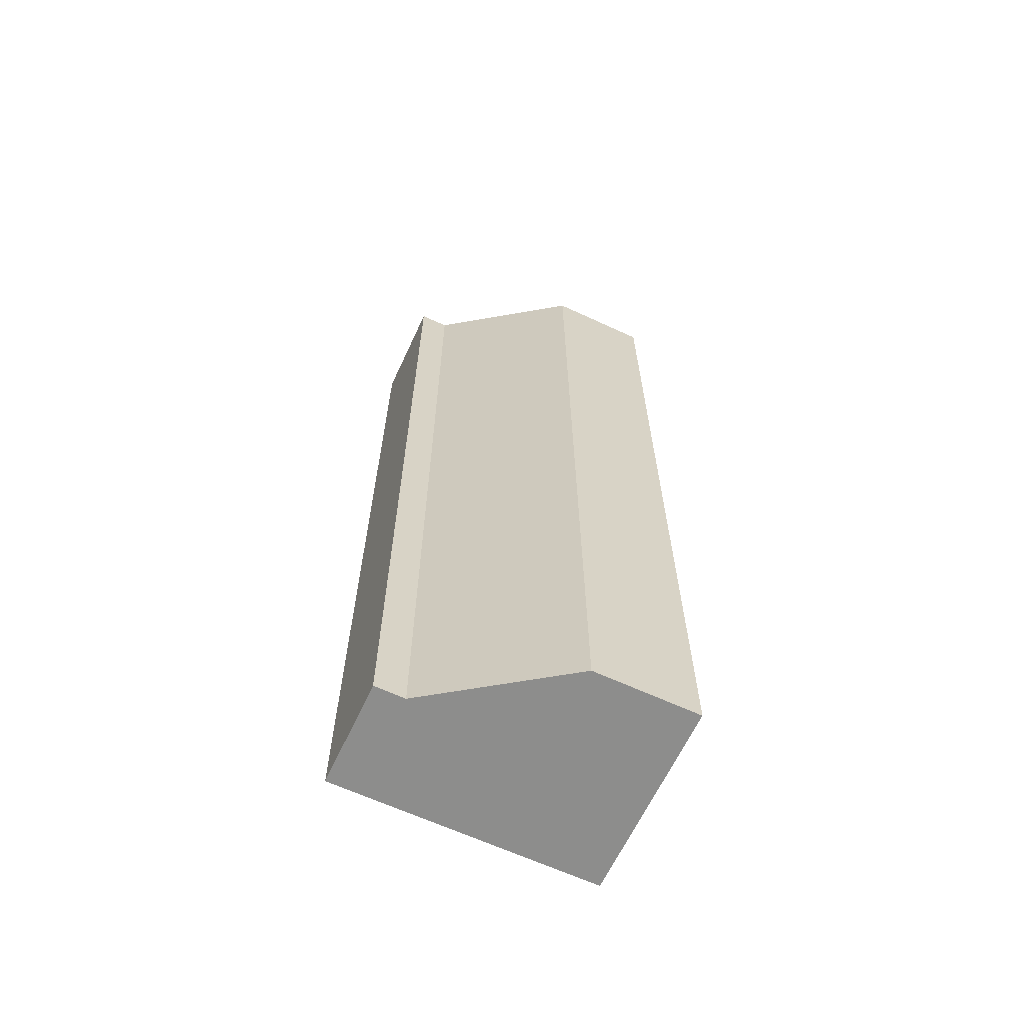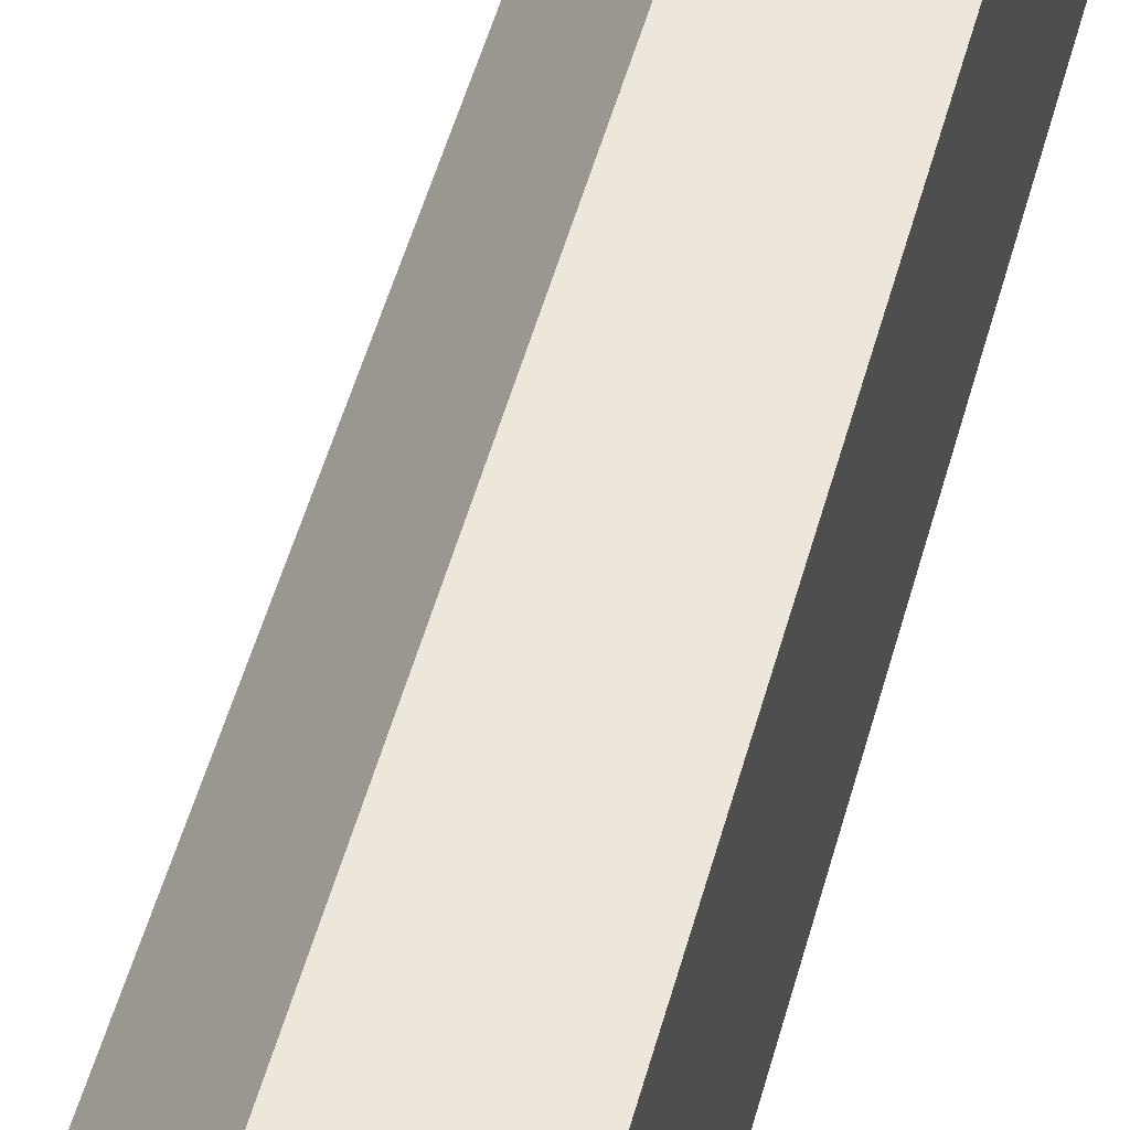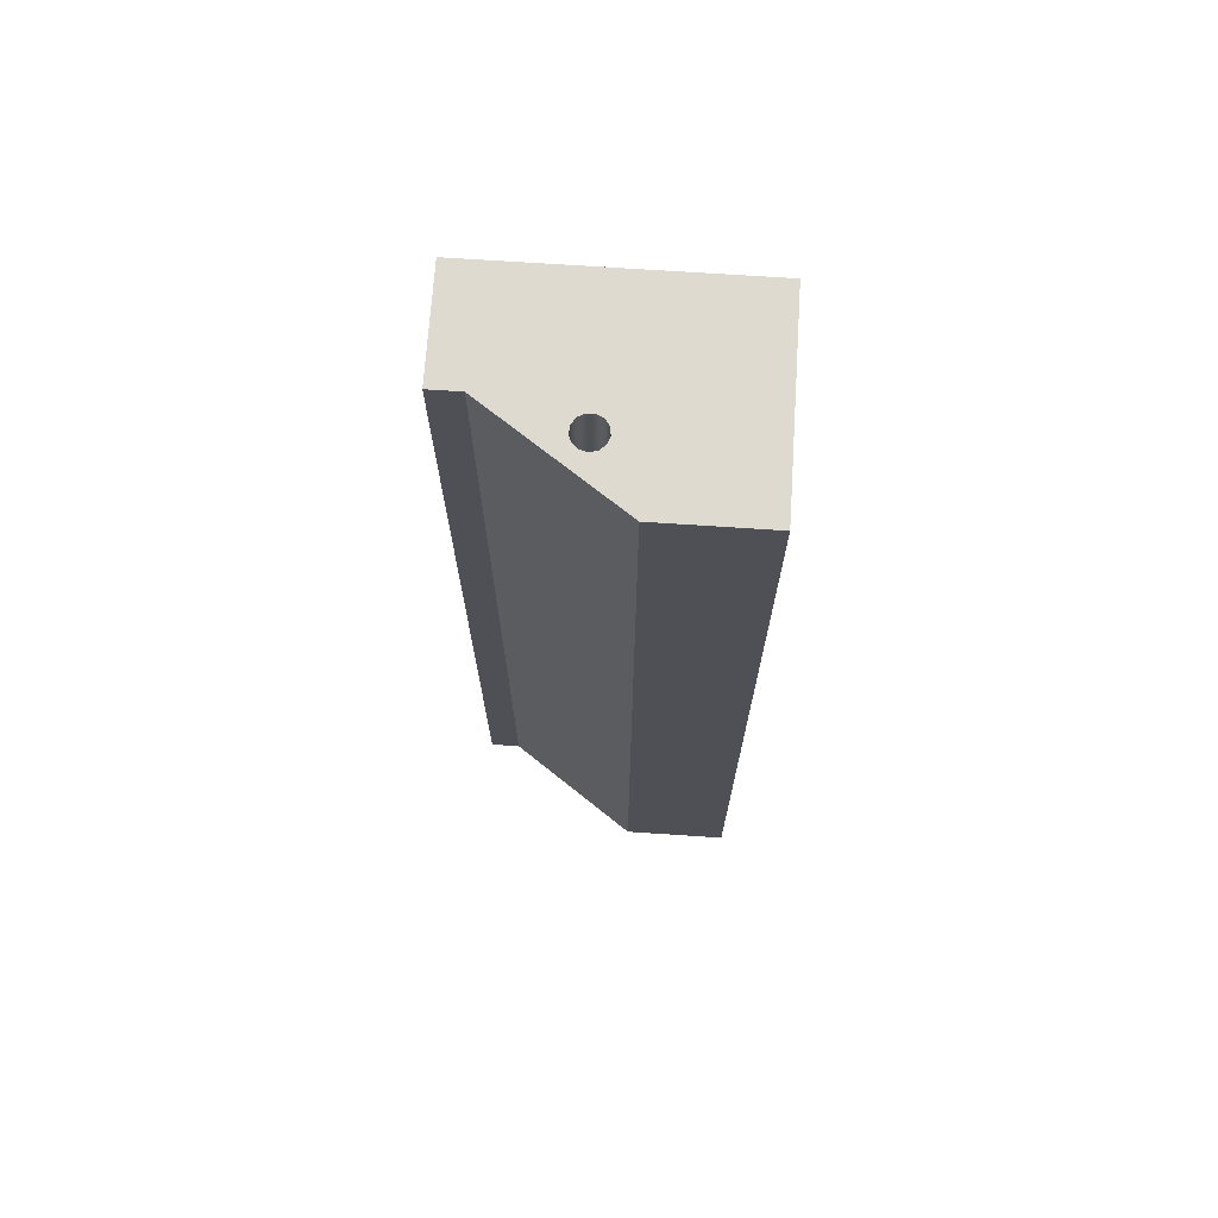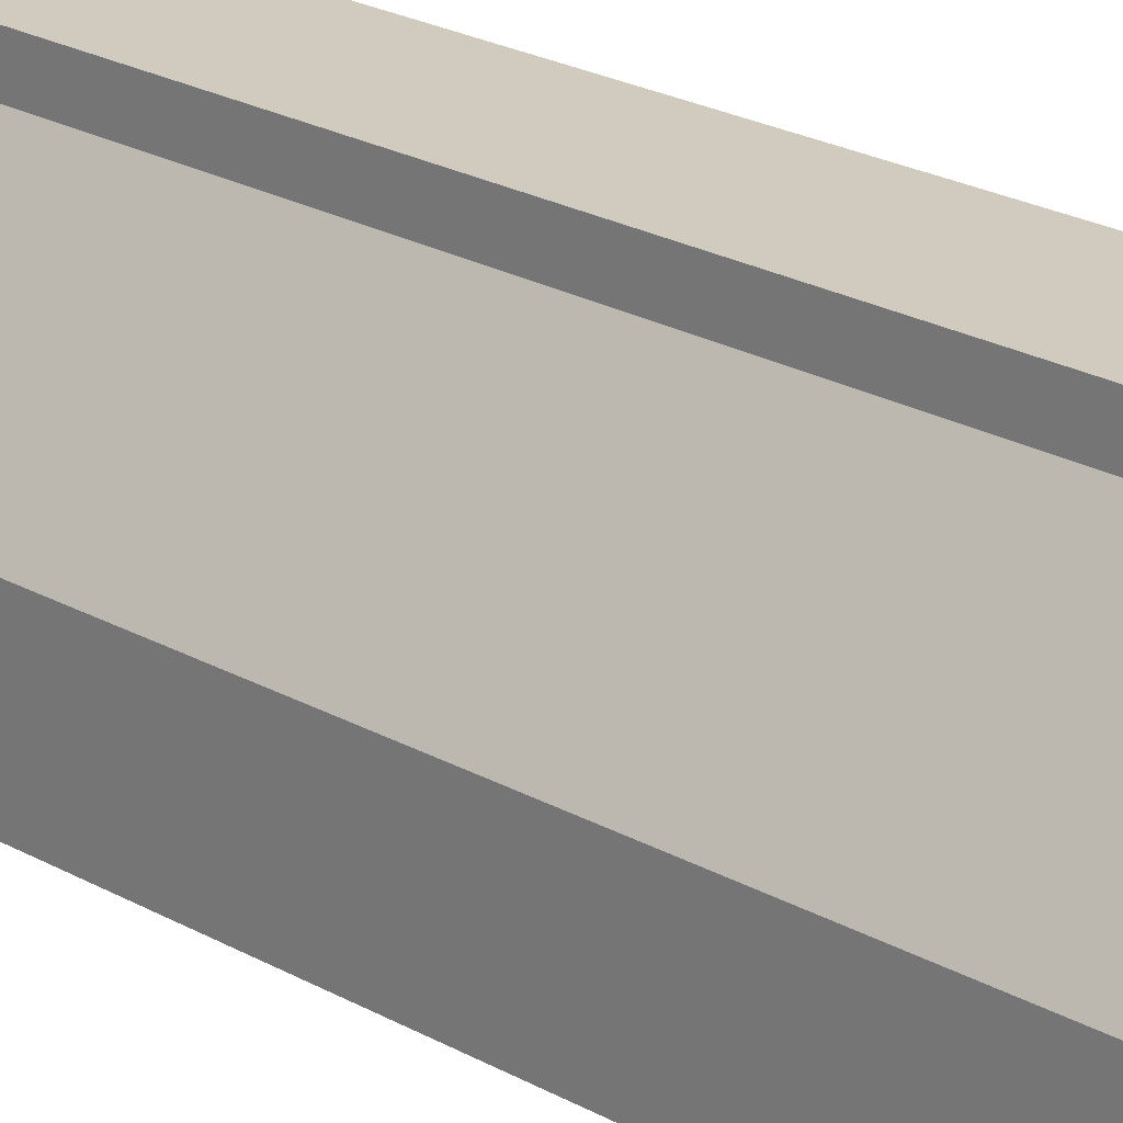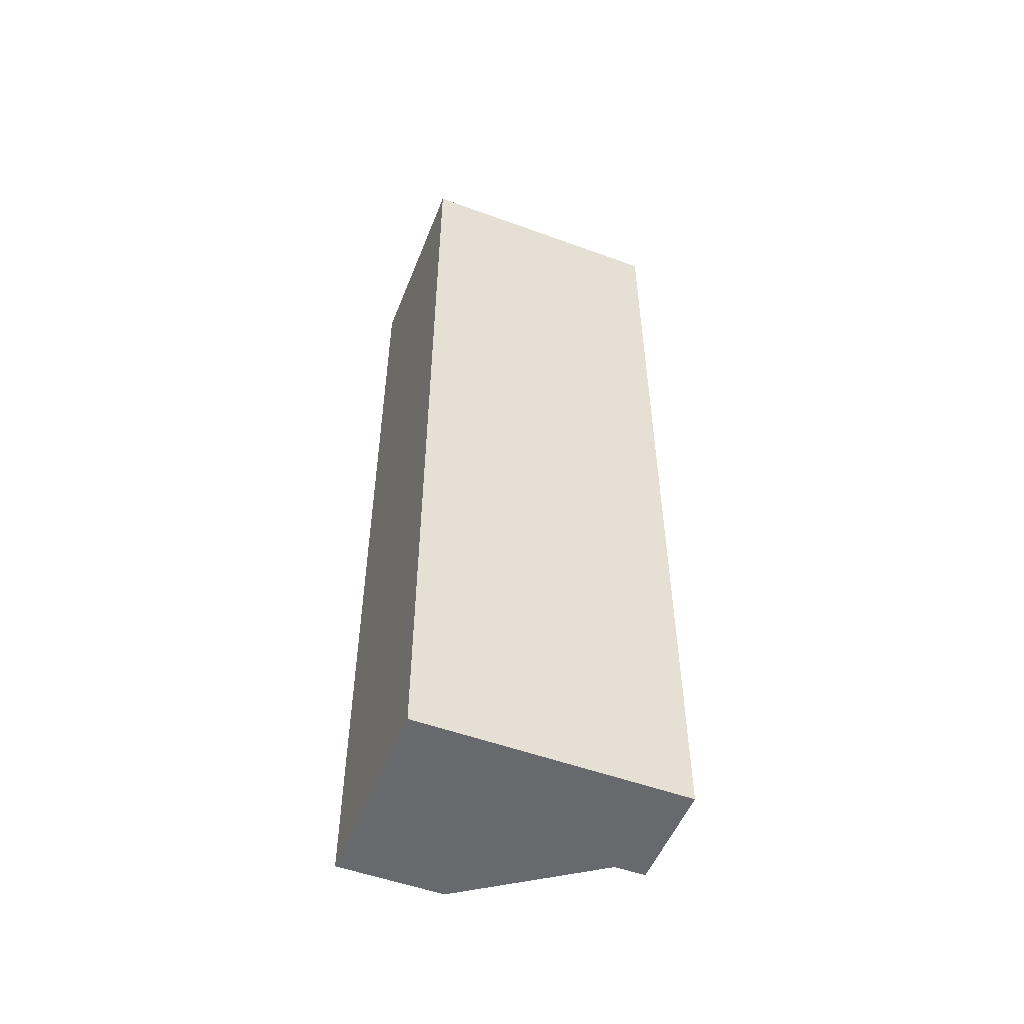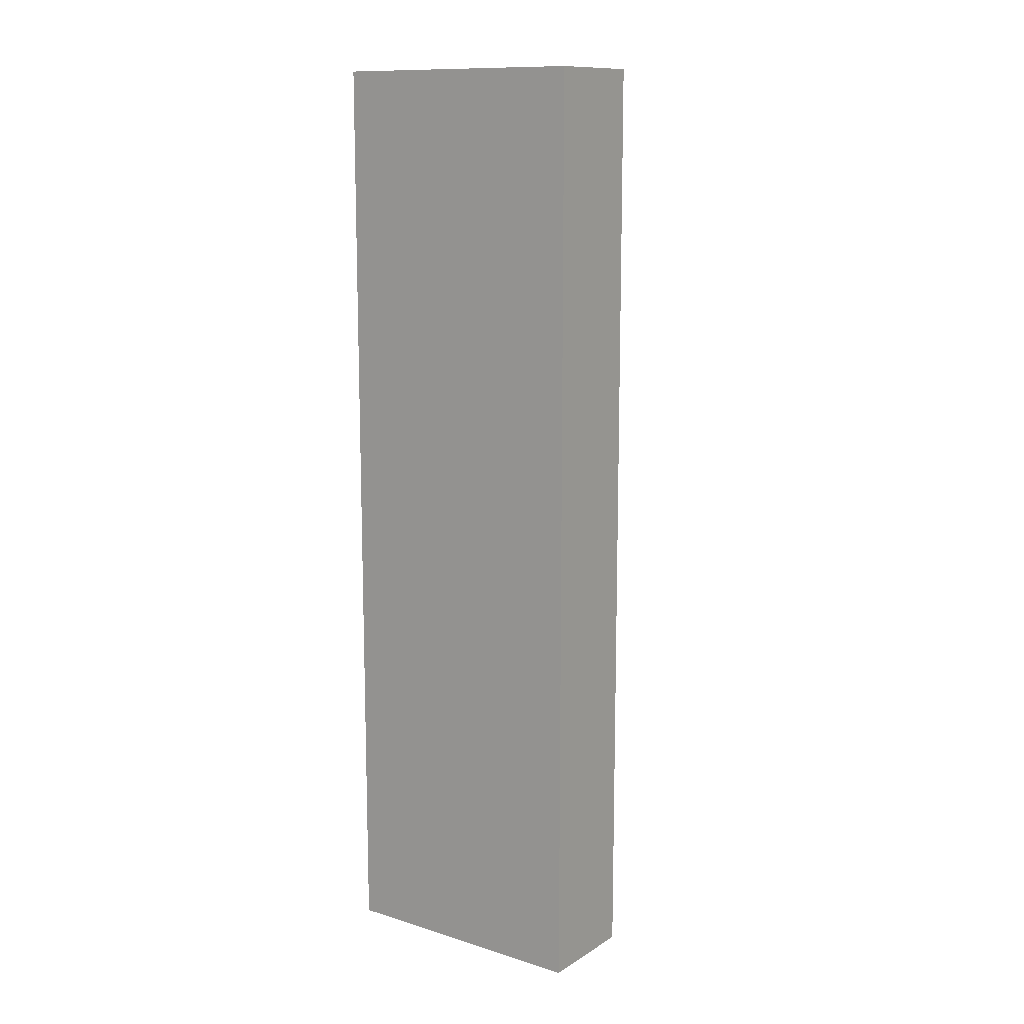
<metadata>
{"format":"obj","ext":"obj","renderer":"f3d","projection":"perspective","resolution":1024,"background":"white","views":[{"elev":-64.4,"azim":65.0,"up":"+Y"},{"elev":52.4,"azim":-164.7,"up":"+Z"},{"elev":70.7,"azim":93.8,"up":"+Y"},{"elev":23.6,"azim":133.1,"up":"+Z"},{"elev":-52.7,"azim":-111.4,"up":"+Y"},{"elev":12.2,"azim":-54.2,"up":"+Y"}]}
</metadata>
<code>
v 0.97 5.7 -0.8
v 0.9585 5.7 -0.7535
v 0.9268 5.7 -0.7177
v 0.8821 5.7 -0.7007
v 0.8345 5.7 -0.7065
v 0.7951 5.7 -0.7337
v 0.7729 5.7 -0.7761
v 0.7729 5.7 -0.8239
v 0.7951 5.7 -0.8663
v 0.8345 5.7 -0.8935
v 0.8821 5.7 -0.8993
v 0.9268 5.7 -0.8823
v 0.9585 5.7 -0.8465
v 0.97 6.2 -0.8
v 0.9585 6.2 -0.8465
v 0.9268 6.2 -0.8823
v 0.8821 6.2 -0.8993
v 0.8345 6.2 -0.8935
v 0.7951 6.2 -0.8663
v 0.7729 6.2 -0.8239
v 0.7729 6.2 -0.7761
v 0.7951 6.2 -0.7337
v 0.8345 6.2 -0.7065
v 0.8821 6.2 -0.7007
v 0.9268 6.2 -0.7177
v 0.9585 6.2 -0.7535
v 0.97 5.7 -0.8
v 0.97 6.2 -0.8
v 0.97 5.7 -0.8
v 0.9585 5.7 -0.8465
v 0.9268 5.7 -0.8823
v 0.8821 5.7 -0.8993
v 0.8345 5.7 -0.8935
v 0.7951 5.7 -0.8663
v 0.7729 5.7 -0.8239
v 0.7729 5.7 -0.7761
v 0.7951 5.7 -0.7337
v 0.8345 5.7 -0.7065
v 0.8821 5.7 -0.7007
v 0.9268 5.7 -0.7177
v 0.9585 5.7 -0.7535
v 1.233e-32 0 -1.75
v 0 0 0
v 0 6.2 0
v 1.233e-32 6.2 -1.75
v 1.3 0 -1.75
v 1.233e-32 0 -1.75
v 1.233e-32 6.2 -1.75
v 1.3 6.2 -1.75
v 1.3 0 -1.057
v 1.3 0 -1.75
v 1.3 6.2 -1.75
v 1.3 6.2 -1.057
v 0.7 0 -0.2
v 1.3 0 -1.057
v 1.3 6.2 -1.057
v 0.7 6.2 -0.2
v 0.7 0 0
v 0.7 0 -0.2
v 0.7 6.2 -0.2
v 0.7 6.2 0
v 0 0 0
v 0.7 0 0
v 0.7 6.2 0
v 0 6.2 0
v 0.97 6.2 -0.8
v 0.9585 6.2 -0.7535
v 0.9268 6.2 -0.7177
v 0.8821 6.2 -0.7007
v 0.8345 6.2 -0.7065
v 0.7951 6.2 -0.7337
v 0.7729 6.2 -0.7761
v 0.7729 6.2 -0.8239
v 0.7951 6.2 -0.8663
v 0.8345 6.2 -0.8935
v 0.8821 6.2 -0.8993
v 0.9268 6.2 -0.8823
v 0.9585 6.2 -0.8465
v 0 6.2 0
v 0.7 6.2 0
v 0.7 6.2 -0.2
v 1.3 6.2 -1.057
v 1.3 6.2 -1.75
v 1.233e-32 6.2 -1.75
v 0.7 0 0
v 0 0 0
v 1.233e-32 0 -1.75
v 1.3 0 -1.75
v 1.3 0 -1.057
v 0.7 0 -0.2
g 3a08d58a-e2ae-11ea-b04e-54bf646e7e1f
f 2 26 1
f 1 26 28
f 27 14 13
f 13 14 15
f 13 15 12
f 12 15 16
f 12 16 11
f 11 16 17
f 11 17 10
f 10 17 18
f 10 18 9
f 9 18 19
f 9 19 8
f 8 19 20
f 8 20 7
f 7 20 21
f 7 21 6
f 6 21 22
f 6 22 5
f 5 22 23
f 5 23 4
f 4 23 24
f 4 24 3
f 3 24 25
f 3 25 2
f 2 25 26
g 3a0ca618-e2ae-11ea-b7f6-54bf646e7e1f
f 30 35 29
f 29 35 36
f 29 36 41
f 41 36 37
f 41 37 40
f 40 37 38
f 40 38 39
f 35 30 34
f 34 30 31
f 34 31 33
f 33 31 32
g 396f7adc-e2ae-11ea-a1b6-54bf646e7e1f
f 42 43 45
f 45 43 44
g 39759570-e2ae-11ea-8aca-54bf646e7e1f
f 46 47 49
f 49 47 48
g 397a7768-e2ae-11ea-8859-54bf646e7e1f
f 50 51 53
f 53 51 52
g 397f8086-e2ae-11ea-bf64-54bf646e7e1f
f 54 55 57
f 57 55 56
g 3984899e-e2ae-11ea-8b57-54bf646e7e1f
f 58 59 61
f 61 59 60
g 3989b9c0-e2ae-11ea-9e15-54bf646e7e1f
f 62 63 65
f 65 63 64
g 398e9bba-e2ae-11ea-ba38-54bf646e7e1f
f 78 66 82
f 82 66 67
f 82 67 81
f 81 67 68
f 81 68 69
f 69 70 81
f 81 70 71
f 81 71 72
f 81 72 79
f 79 72 73
f 79 73 84
f 84 73 74
f 84 74 75
f 84 75 83
f 83 75 76
f 83 76 82
f 82 76 77
f 82 77 78
f 79 80 81
g 3993cbf8-e2ae-11ea-b375-54bf646e7e1f
f 85 86 90
f 90 86 87
f 90 87 89
f 89 87 88

</code>
